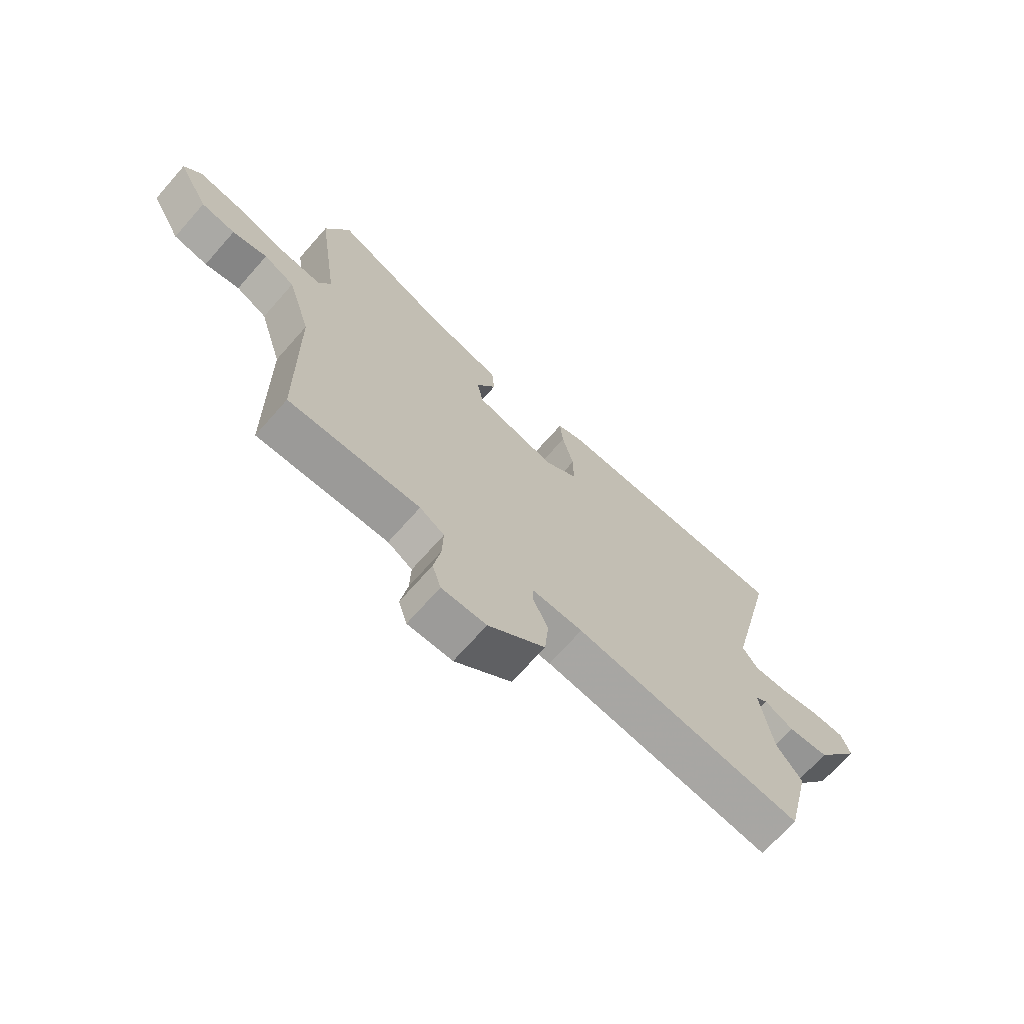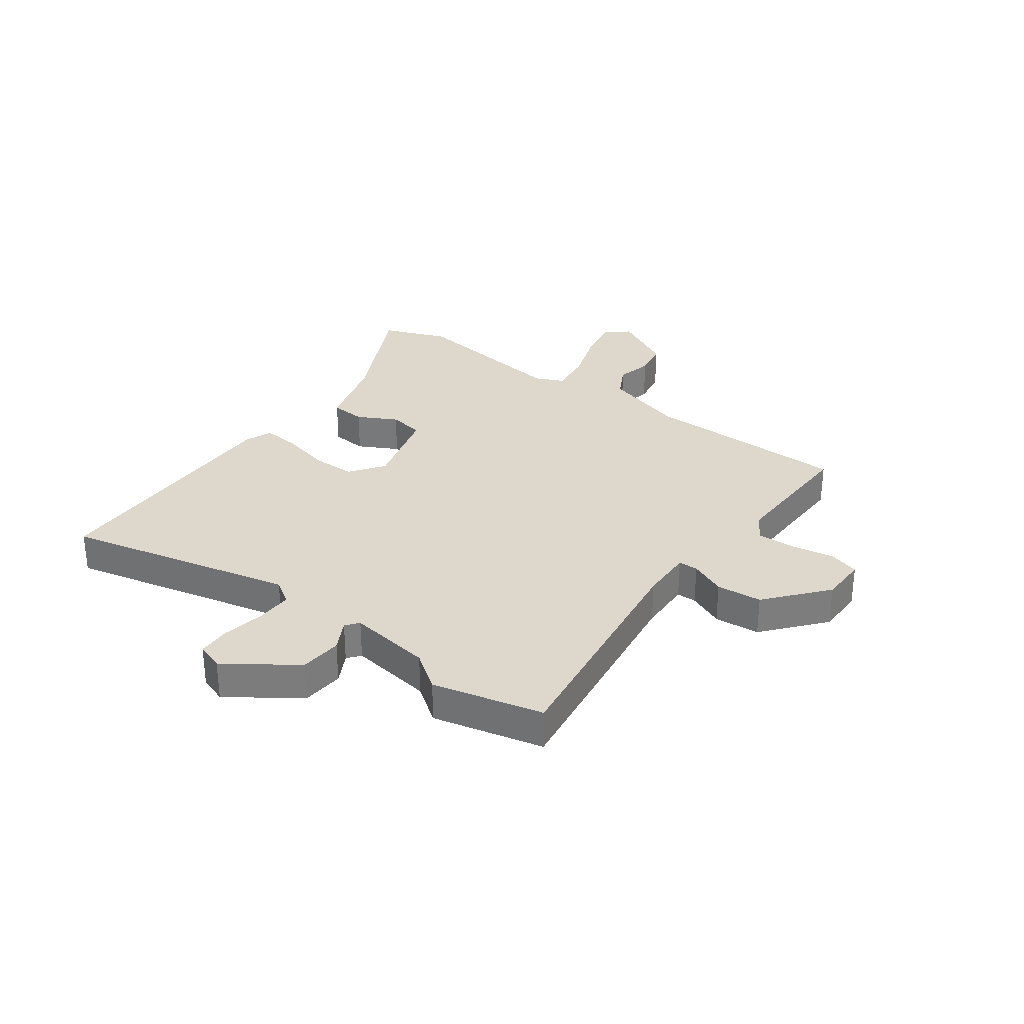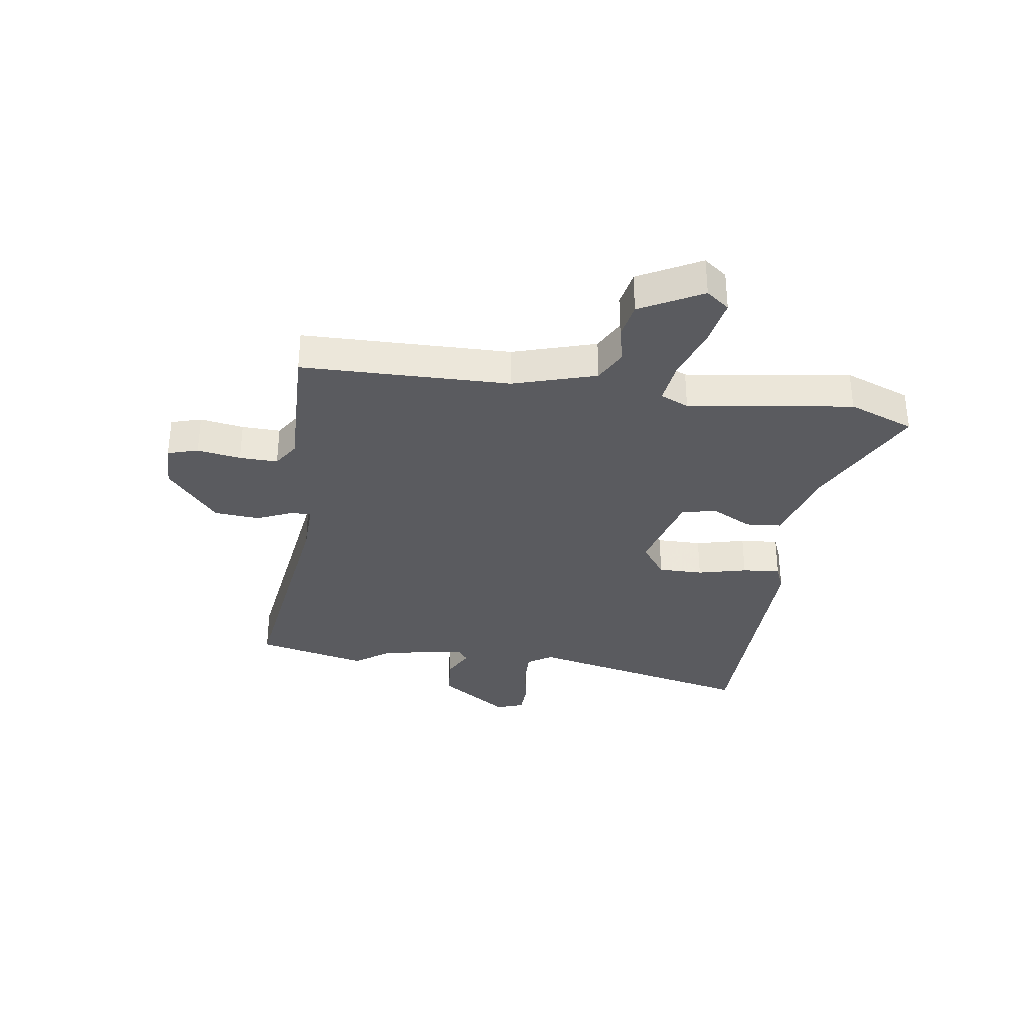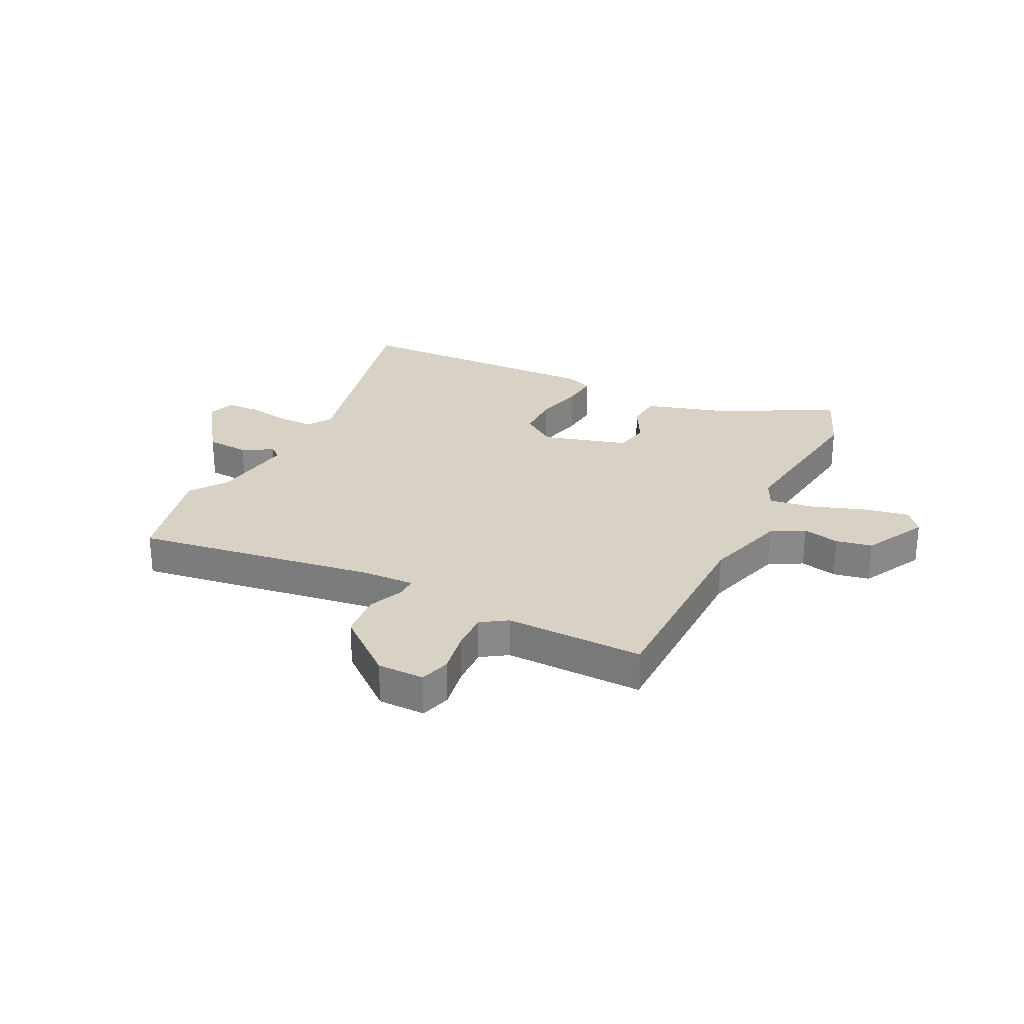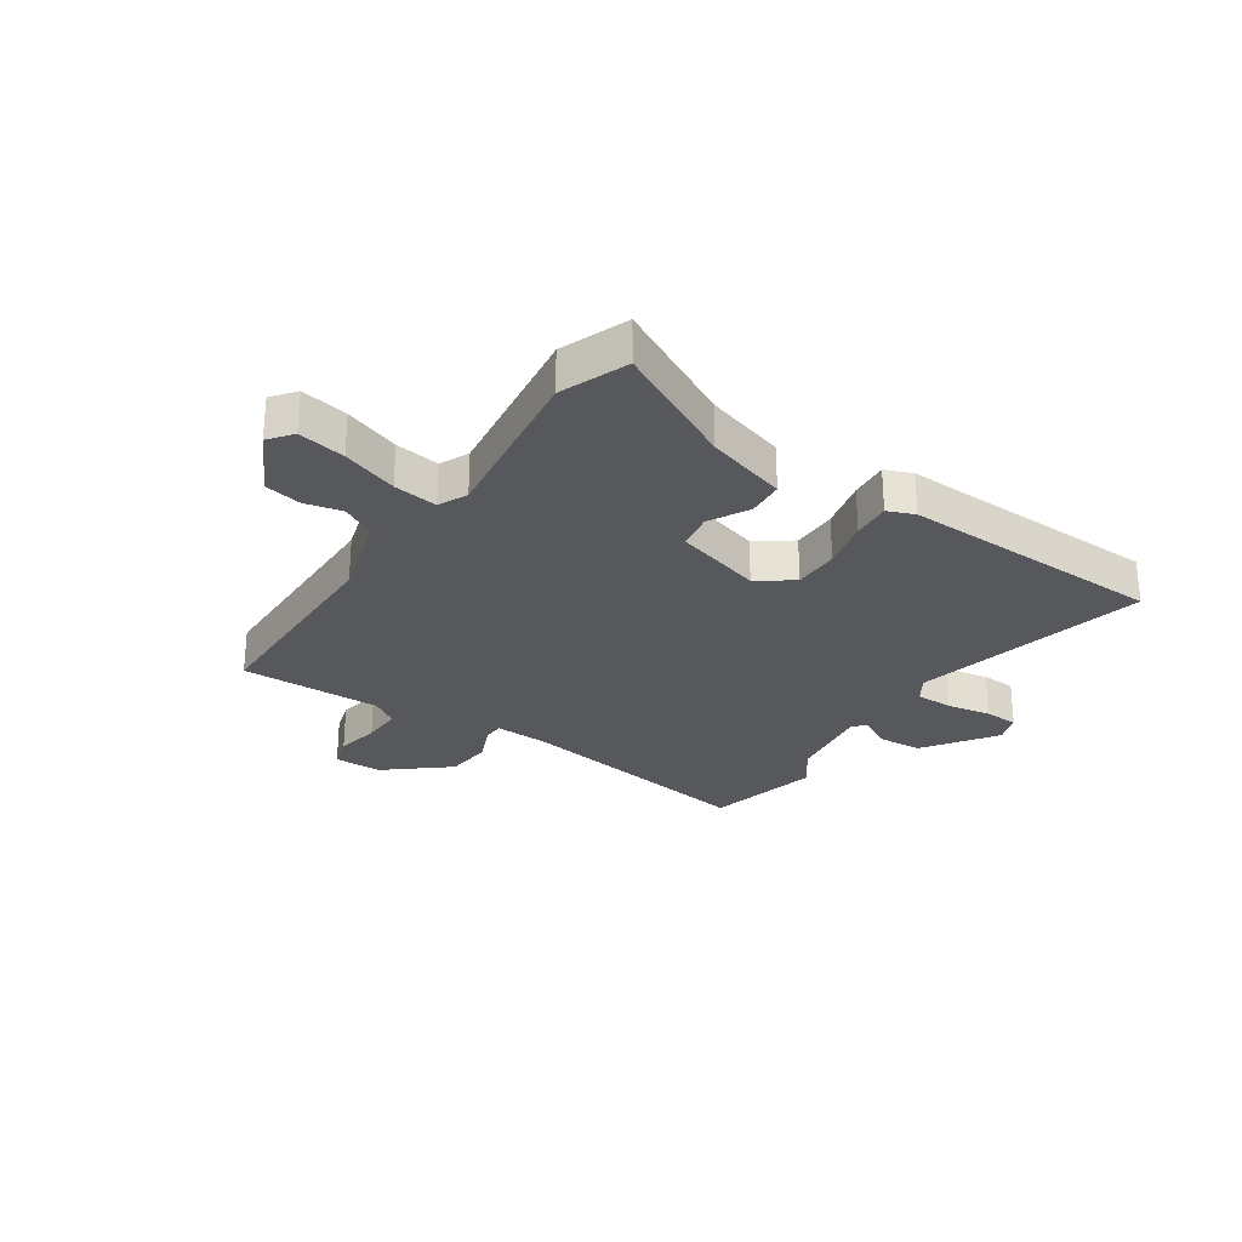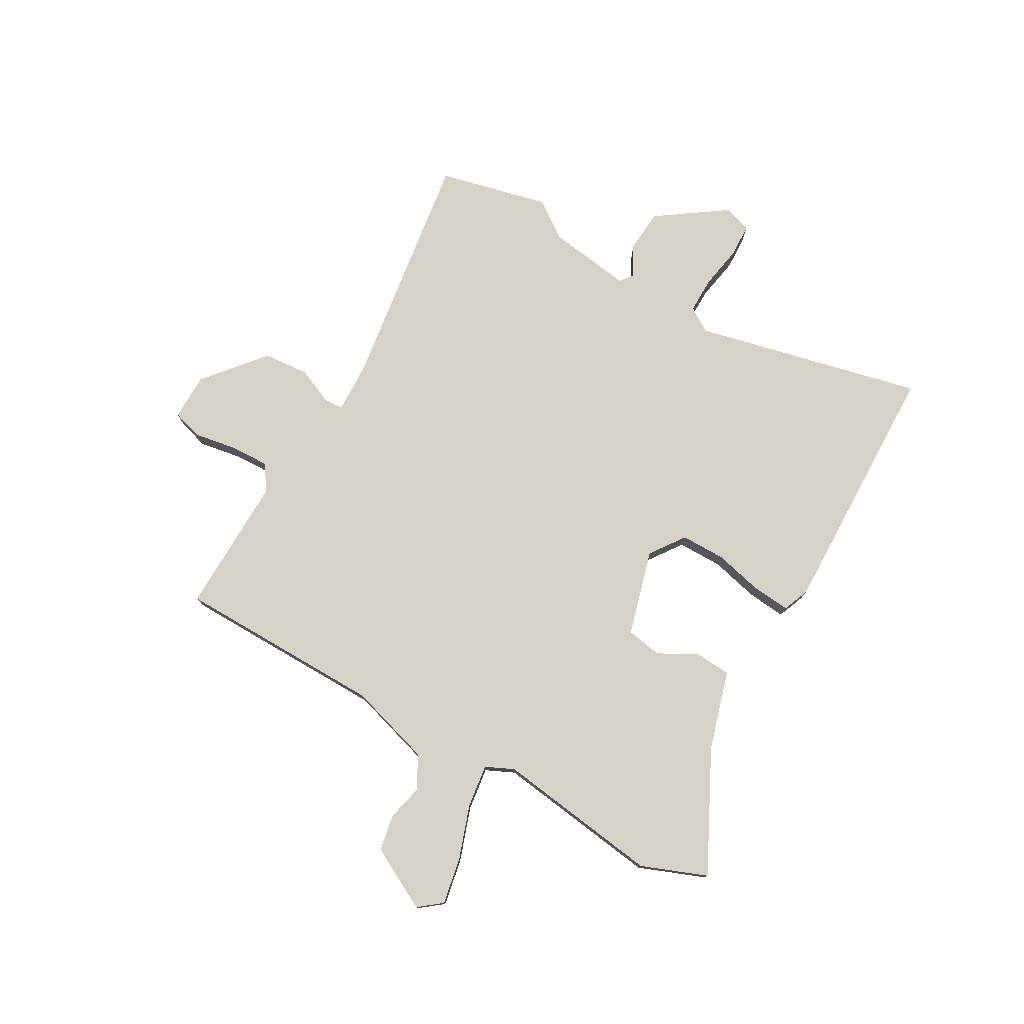
<metadata>
{"format":"obj","ext":"obj","renderer":"f3d","projection":"perspective","resolution":1024,"background":"white","views":[{"elev":-70.1,"azim":-41.5,"up":"+Z"},{"elev":31.1,"azim":126.2,"up":"+Y"},{"elev":-33.3,"azim":-98.1,"up":"+Y"},{"elev":27.2,"azim":-154.0,"up":"+Y"},{"elev":-27.9,"azim":-34.2,"up":"+Y"},{"elev":77.3,"azim":-60.5,"up":"+Y"}]}
</metadata>
<code>
v 0.56 0.07 0.499
v 0.467 0.07 0.093
v 0.495 0.07 0.05
v 0.56 0.07 0.051
v 0.636 0.07 0.065
v 0.695 0.07 0.063
v 0.712 0.07 0.014
v 0.627 0.07 -0.109
v 0.551 0.07 -0.115
v 0.497 0.07 -0.086
v 0.474 0.07 -0.104
v 0.496 0.07 -0.253
v 0.543 0.07 -0.318
v 0.497 0.07 -0.514
v 0.072 0.07 -0.454
v -0.022 0.07 -0.451
v -0.023 0.07 -0.486
v 0.005 0.07 -0.55
v -0.002 0.07 -0.631
v -0.108 0.07 -0.72
v -0.191 0.07 -0.721
v -0.207 0.07 -0.667
v -0.194 0.07 -0.59
v -0.192 0.07 -0.522
v -0.238 0.07 -0.492
v -0.483 0.07 -0.498
v -0.488 0.07 -0.129
v -0.532 0.07 0.018
v -0.59 0.07 0.049
v -0.655 0.07 0.034
v -0.719 0.07 0.046
v -0.777 0.07 0.156
v -0.745 0.07 0.197
v -0.663 0.07 0.182
v -0.567 0.07 0.149
v -0.49 0.07 0.139
v -0.467 0.07 0.189
v -0.507 0.07 0.481
v -0.462 0.07 0.597
v -0.251 0.07 0.491
v -0.111 0.07 0.45
v -0.106 0.07 0.387
v -0.143 0.07 0.317
v -0.132 0.07 0.254
v 0.02 0.07 0.212
v 0.081 0.07 0.256
v 0.081 0.07 0.335
v 0.06 0.07 0.422
v 0.054 0.07 0.489
v 0.101 0.07 0.508
v 0.56 0 0.499
v 0.467 0 0.093
v 0.495 0 0.05
v 0.56 0 0.051
v 0.636 0 0.065
v 0.695 0 0.063
v 0.712 0 0.014
v 0.627 0 -0.109
v 0.551 0 -0.115
v 0.497 0 -0.086
v 0.474 0 -0.104
v 0.496 0 -0.253
v 0.543 0 -0.318
v 0.497 0 -0.514
v 0.072 0 -0.454
v -0.022 0 -0.451
v -0.023 0 -0.486
v 0.005 0 -0.55
v -0.002 0 -0.631
v -0.108 0 -0.72
v -0.191 0 -0.721
v -0.207 0 -0.667
v -0.194 0 -0.59
v -0.192 0 -0.522
v -0.238 0 -0.492
v -0.483 0 -0.498
v -0.488 0 -0.129
v -0.532 0 0.018
v -0.59 0 0.049
v -0.655 0 0.034
v -0.719 0 0.046
v -0.777 0 0.156
v -0.745 0 0.197
v -0.663 0 0.182
v -0.567 0 0.149
v -0.49 0 0.139
v -0.467 0 0.189
v -0.507 0 0.481
v -0.462 0 0.597
v -0.251 0 0.491
v -0.111 0 0.45
v -0.106 0 0.387
v -0.143 0 0.317
v -0.132 0 0.254
v 0.02 0 0.212
v 0.081 0 0.256
v 0.081 0 0.335
v 0.06 0 0.422
v 0.054 0 0.489
v 0.101 0 0.508
f 47 48 49 50
f 46 47 50 1
f 45 46 1 2
f 40 41 42 43
f 40 43 44
f 37 38 39 40
f 36 37 40 44
f 32 33 34 35
f 32 35 36
f 29 30 31 32
f 28 29 32 36
f 27 28 36 44
f 25 26 27 44
f 20 21 22 23
f 20 23 24
f 17 18 19 20
f 16 17 20 24
f 12 13 14 15
f 11 12 15 16
f 10 11 16 24
f 8 9 10
f 7 8 10
f 4 5 6 7
f 3 4 7 10
f 45 2 3 10
f 25 44 45
f 10 24 25 45
f 100 99 98 97
f 51 100 97 96
f 52 51 96 95
f 93 92 91 90
f 94 93 90
f 90 89 88 87
f 94 90 87 86
f 85 84 83 82
f 86 85 82
f 82 81 80 79
f 86 82 79 78
f 94 86 78 77
f 94 77 76 75
f 73 72 71 70
f 74 73 70
f 70 69 68 67
f 74 70 67 66
f 65 64 63 62
f 66 65 62 61
f 74 66 61 60
f 60 59 58
f 60 58 57
f 57 56 55 54
f 60 57 54 53
f 60 53 52 95
f 95 94 75
f 95 75 74 60
f 1 51 52 2
f 2 52 53 3
f 3 53 54 4
f 4 54 55 5
f 5 55 56 6
f 6 56 57 7
f 7 57 58 8
f 8 58 59 9
f 9 59 60 10
f 10 60 61 11
f 11 61 62 12
f 12 62 63 13
f 13 63 64 14
f 14 64 65 15
f 15 65 66 16
f 16 66 67 17
f 17 67 68 18
f 18 68 69 19
f 19 69 70 20
f 20 70 71 21
f 21 71 72 22
f 22 72 73 23
f 23 73 74 24
f 24 74 75 25
f 25 75 76 26
f 26 76 77 27
f 27 77 78 28
f 28 78 79 29
f 29 79 80 30
f 30 80 81 31
f 31 81 82 32
f 32 82 83 33
f 33 83 84 34
f 34 84 85 35
f 35 85 86 36
f 36 86 87 37
f 37 87 88 38
f 38 88 89 39
f 39 89 90 40
f 40 90 91 41
f 41 91 92 42
f 42 92 93 43
f 43 93 94 44
f 44 94 95 45
f 45 95 96 46
f 46 96 97 47
f 47 97 98 48
f 48 98 99 49
f 49 99 100 50
f 50 100 51 1

</code>
